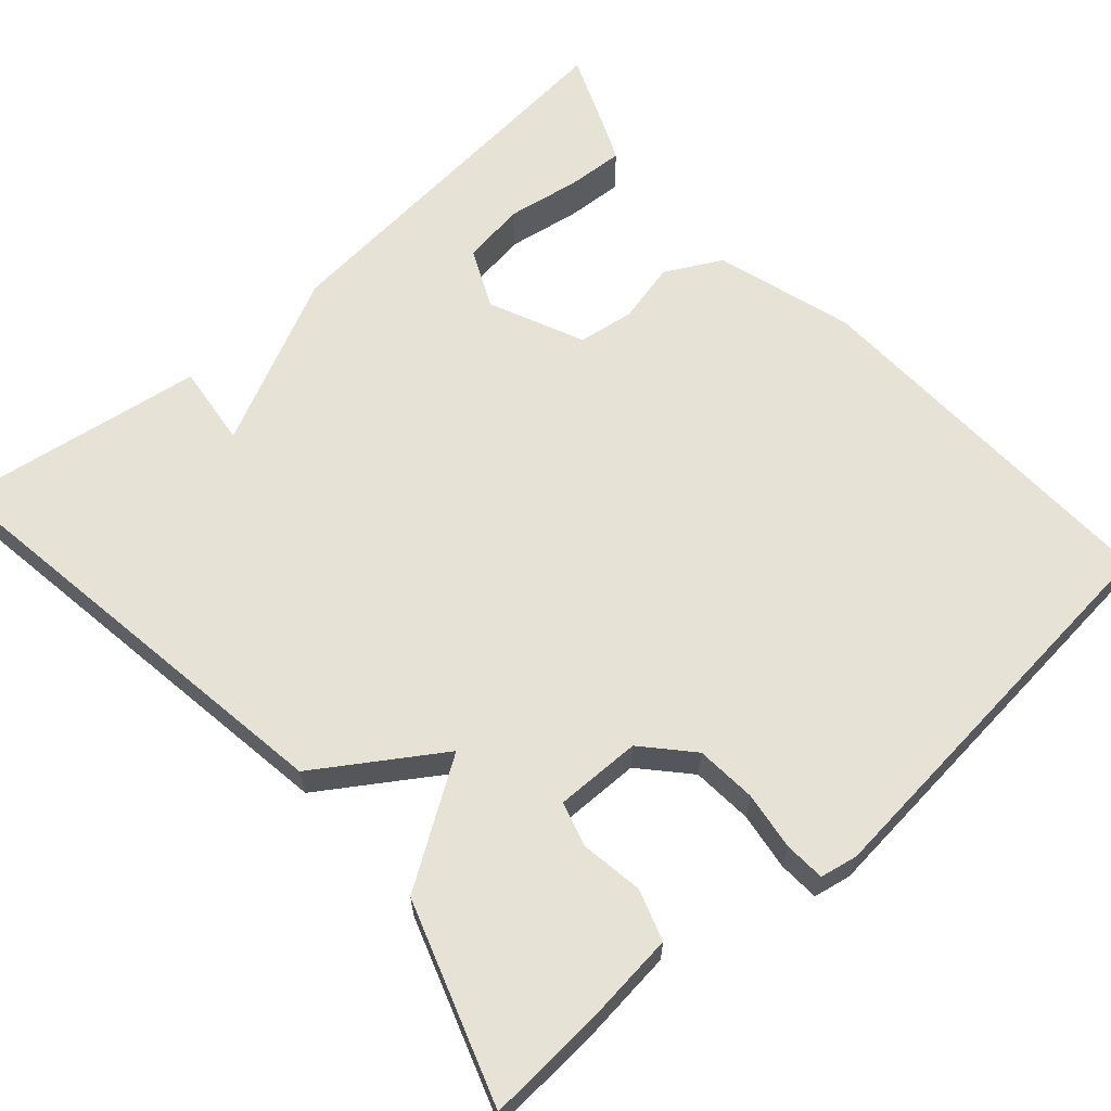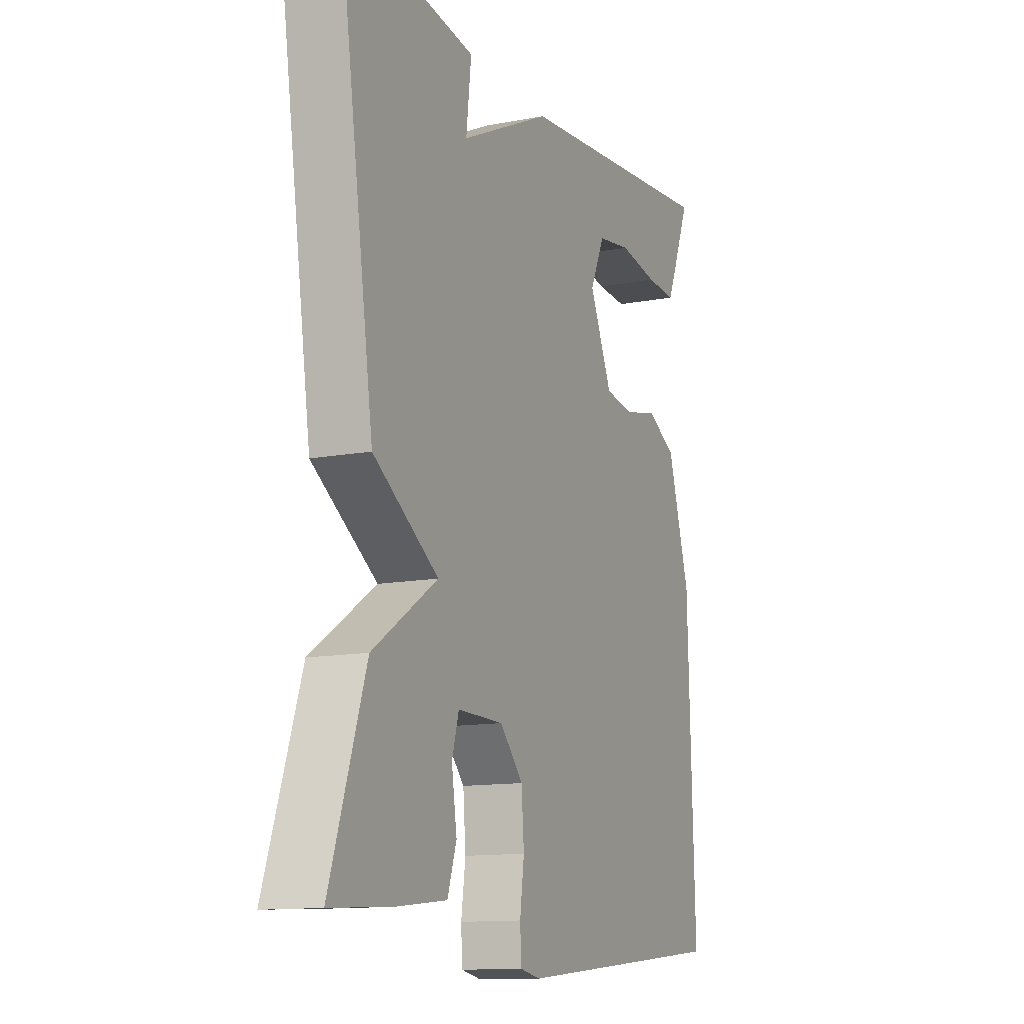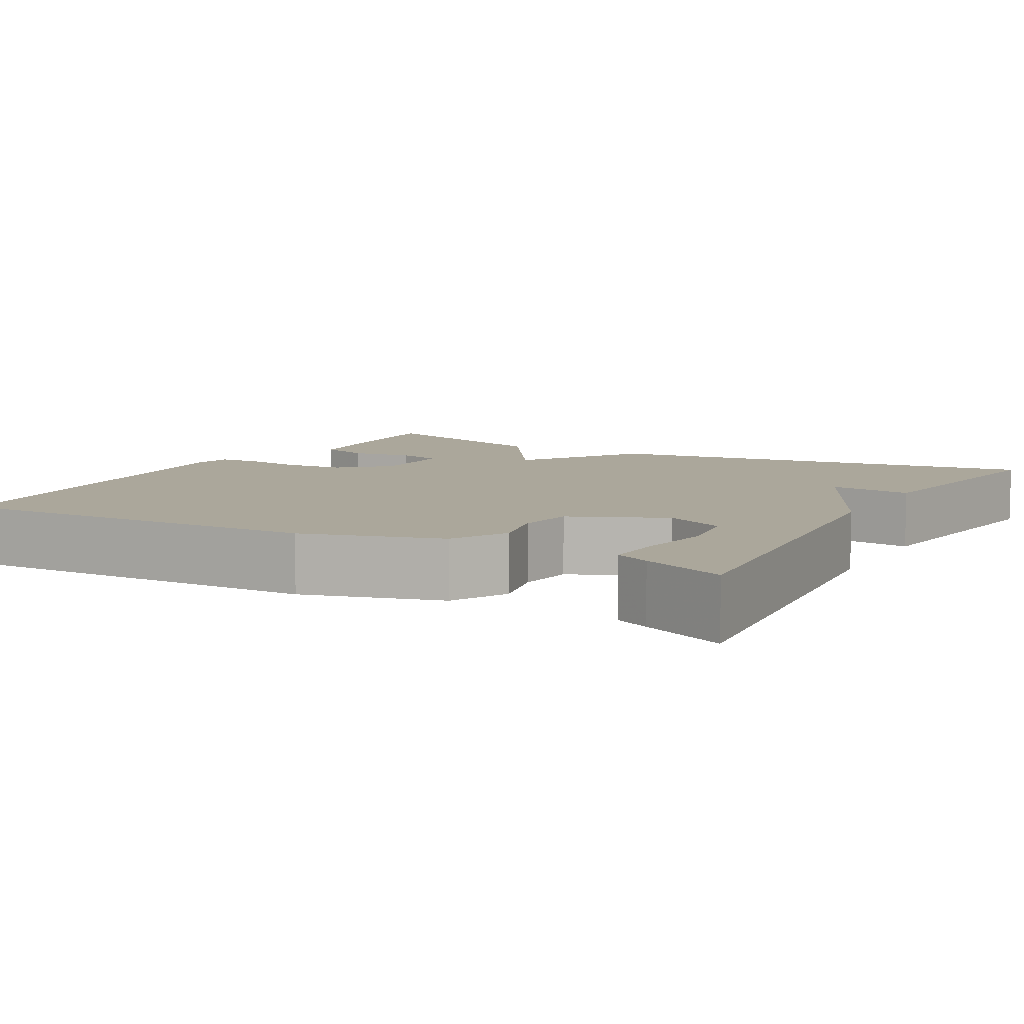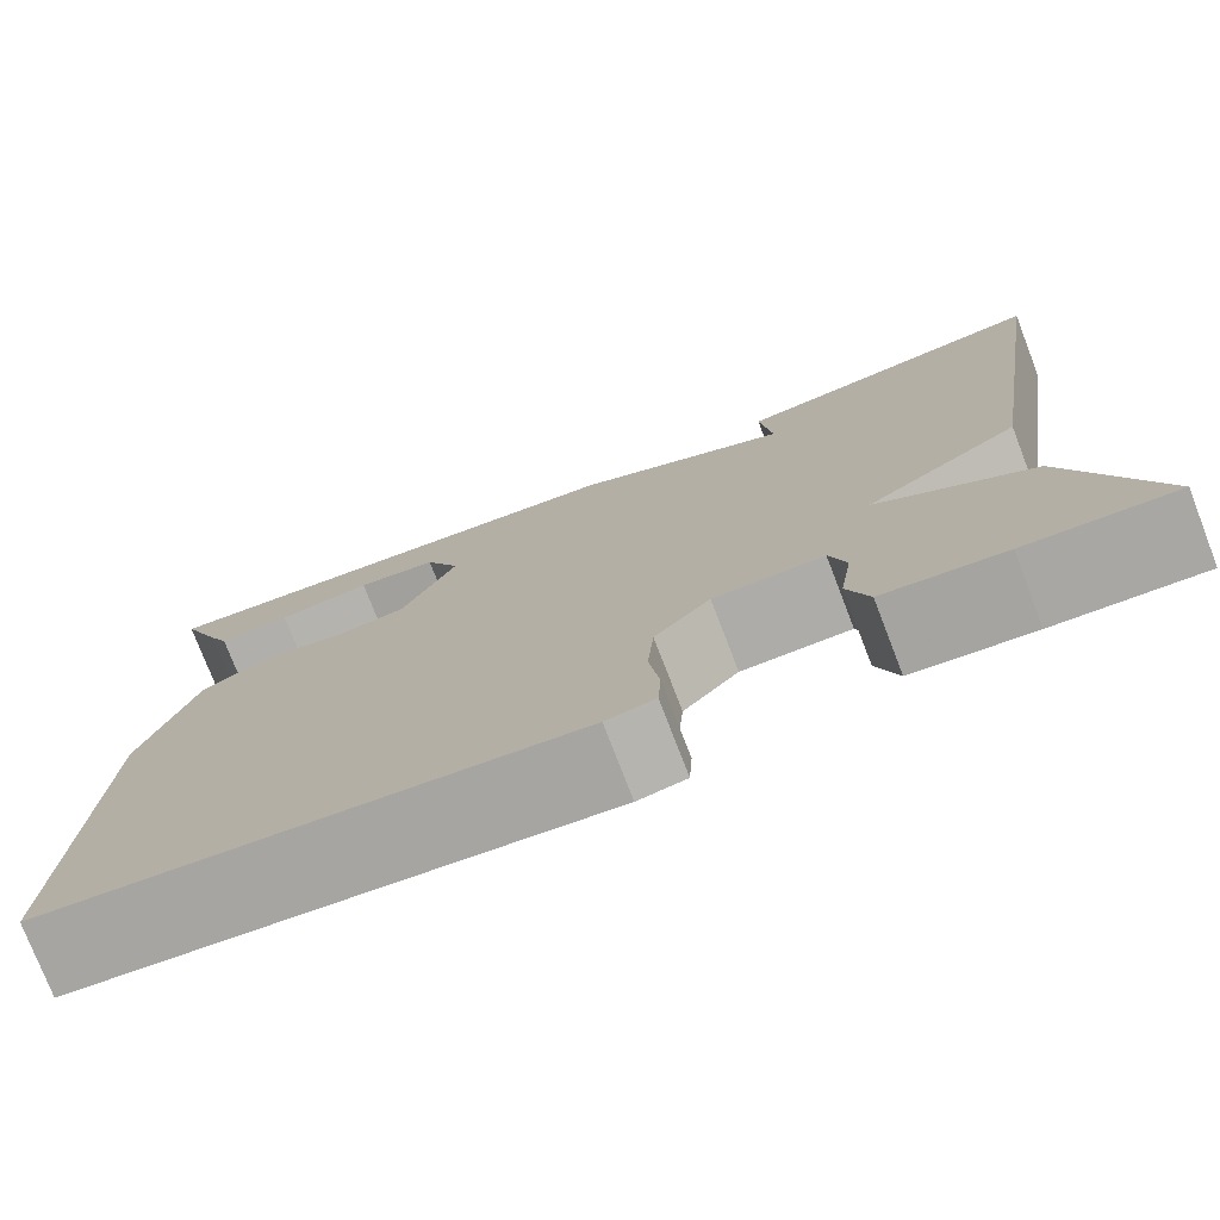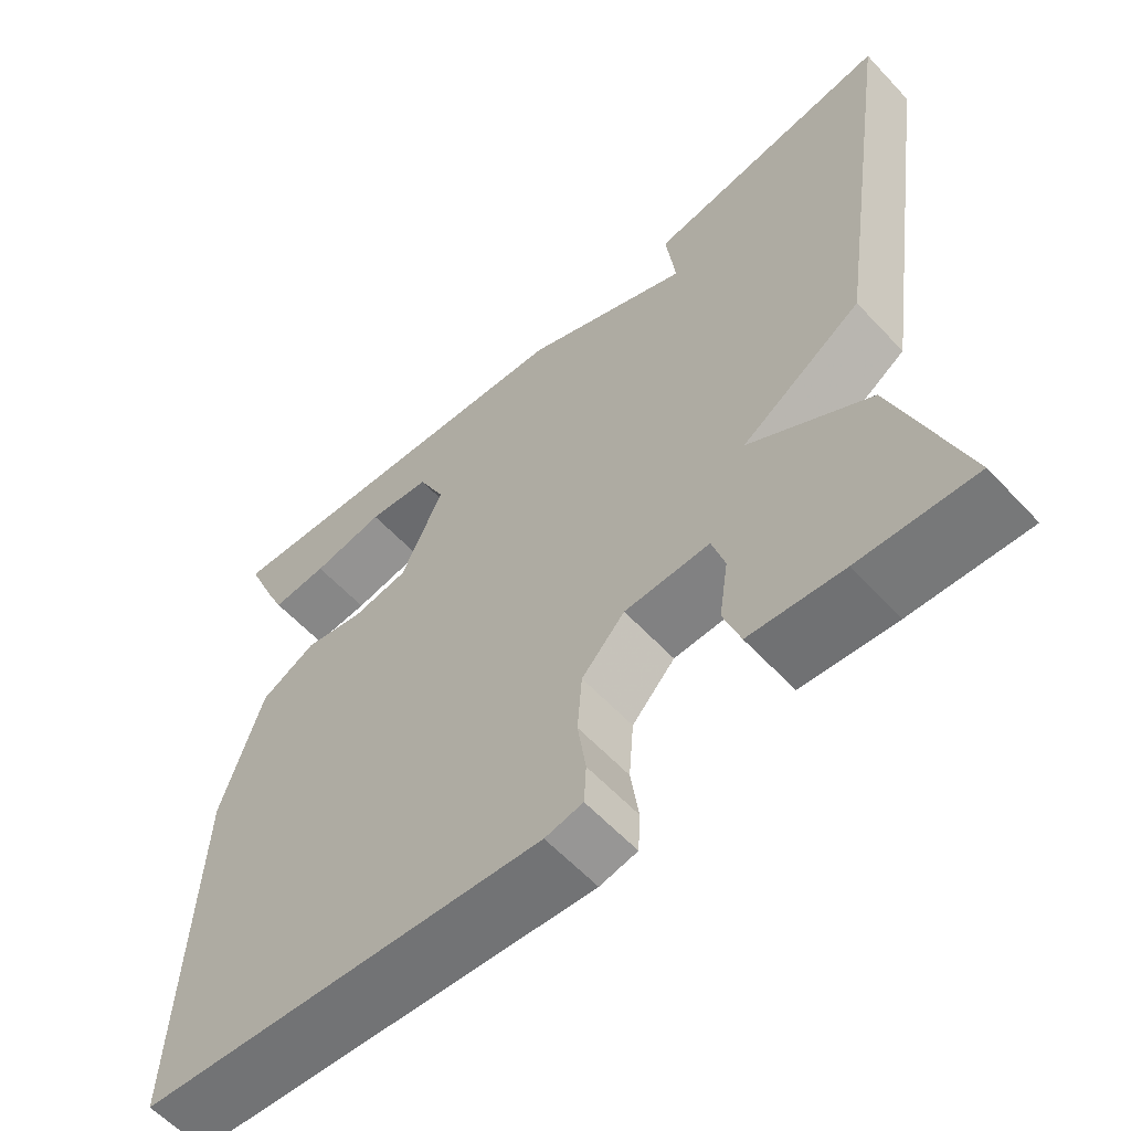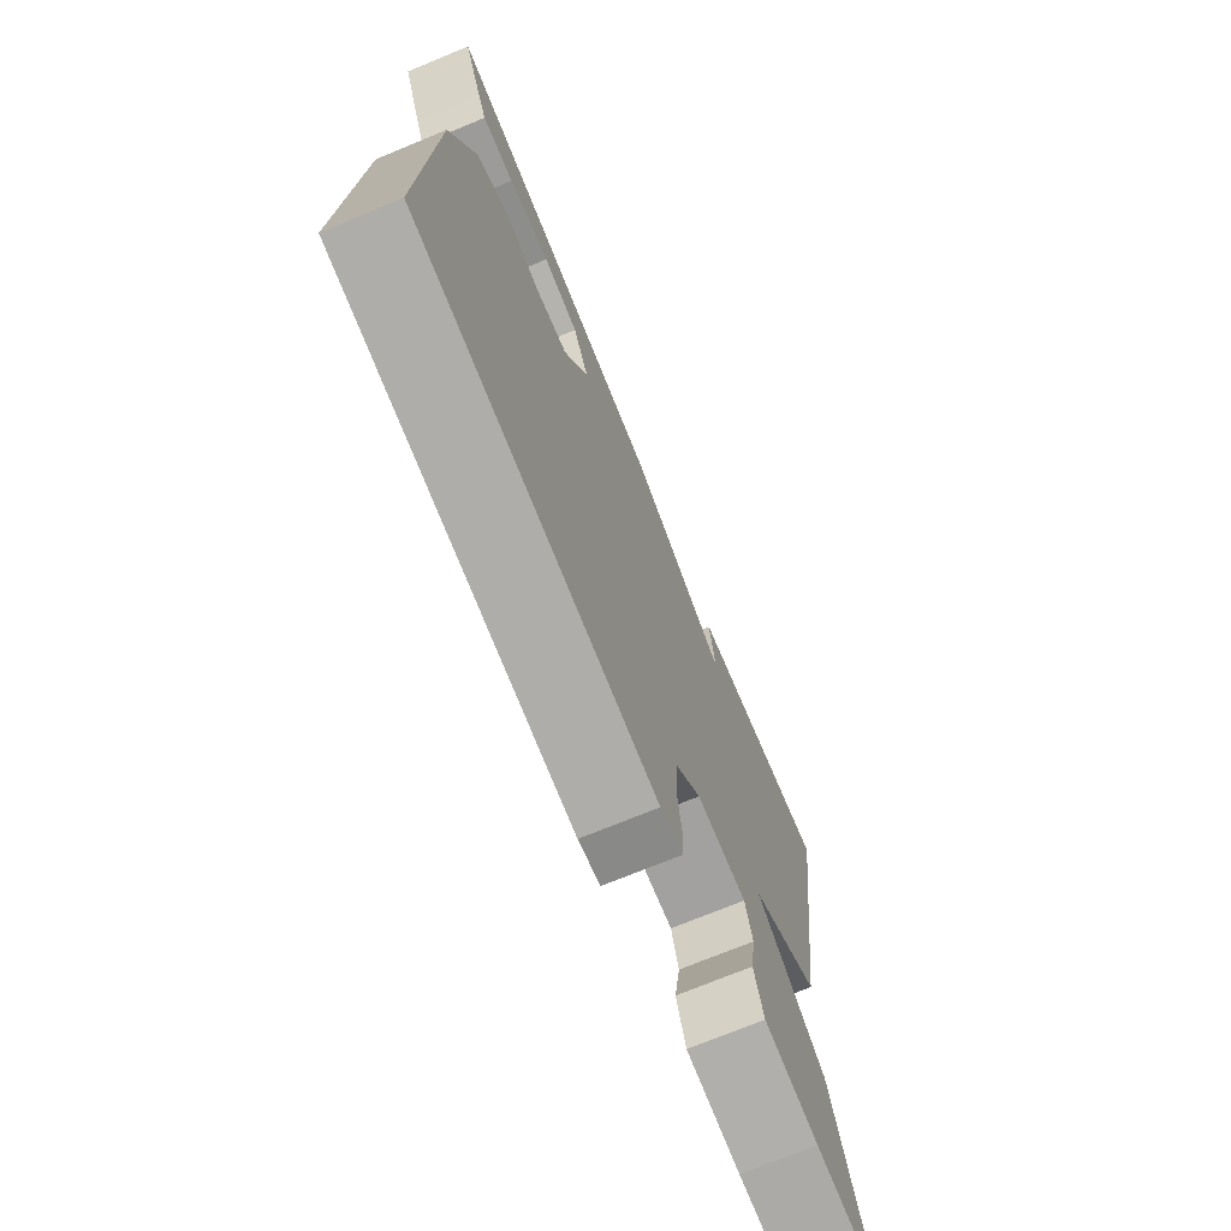
<metadata>
{"format":"obj","ext":"obj","renderer":"f3d","projection":"perspective","resolution":1024,"background":"white","views":[{"elev":63.4,"azim":138.7,"up":"+Y"},{"elev":-12.6,"azim":114.0,"up":"+Z"},{"elev":8.1,"azim":-60.4,"up":"+Y"},{"elev":-76.6,"azim":21.1,"up":"+Z"},{"elev":-60.1,"azim":42.8,"up":"+Z"},{"elev":-72.7,"azim":-67.6,"up":"+Z"}]}
</metadata>
<code>
v 0.5 0.07 0.5
v 0.417 0.07 -0.052
v 0.265 0.07 -0.152
v 0.417 0.07 -0.252
v 0.5 0.07 -0.5
v 0.356 0.07 -0.491
v 0.239 0.07 -0.478
v 0.218 0.07 -0.415
v 0.23 0.07 -0.337
v 0.214 0.07 -0.281
v 0.107 0.07 -0.282
v 0.053 0.07 -0.341
v 0.047 0.07 -0.417
v 0.057 0.07 -0.489
v 0.054 0.07 -0.54
v 0.007 0.07 -0.549
v -0.5 0.07 -0.5
v -0.484 0.07 -0.032
v -0.432 0.07 0.14
v -0.362 0.07 0.177
v -0.286 0.07 0.159
v -0.216 0.07 0.169
v -0.163 0.07 0.287
v -0.197 0.07 0.361
v -0.276 0.07 0.373
v -0.368 0.07 0.358
v -0.439 0.07 0.354
v -0.458 0.07 0.397
v -0.5 0.07 0.5
v -0.01 0.07 0.454
v 0.202 0.07 0.351
v 0.19 0.07 0.454
v 0.5 0 0.5
v 0.417 0 -0.052
v 0.265 0 -0.152
v 0.417 0 -0.252
v 0.5 0 -0.5
v 0.356 0 -0.491
v 0.239 0 -0.478
v 0.218 0 -0.415
v 0.23 0 -0.337
v 0.214 0 -0.281
v 0.107 0 -0.282
v 0.053 0 -0.341
v 0.047 0 -0.417
v 0.057 0 -0.489
v 0.054 0 -0.54
v 0.007 0 -0.549
v -0.5 0 -0.5
v -0.484 0 -0.032
v -0.432 0 0.14
v -0.362 0 0.177
v -0.286 0 0.159
v -0.216 0 0.169
v -0.163 0 0.287
v -0.197 0 0.361
v -0.276 0 0.373
v -0.368 0 0.358
v -0.439 0 0.354
v -0.458 0 0.397
v -0.5 0 0.5
v -0.01 0 0.454
v 0.202 0 0.351
v 0.19 0 0.454
f 1 2 3
f 32 1 3
f 31 32 3
f 30 31 3
f 28 29 30
f 27 28 30
f 26 27 30
f 25 26 30
f 24 25 30
f 23 24 30 3
f 22 23 3
f 21 22 3
f 19 20 21
f 18 19 21
f 17 18 21
f 16 17 21
f 15 16 21
f 14 15 21
f 13 14 21
f 12 13 21
f 11 12 21
f 21 3 4
f 11 21 4
f 10 11 4
f 4 5 6
f 10 4 6
f 9 10 6
f 6 7 8 9
f 35 34 33
f 35 33 64
f 35 64 63
f 35 63 62
f 62 61 60
f 62 60 59
f 62 59 58
f 62 58 57
f 62 57 56
f 35 62 56 55
f 35 55 54
f 35 54 53
f 53 52 51
f 53 51 50
f 53 50 49
f 53 49 48
f 53 48 47
f 53 47 46
f 53 46 45
f 53 45 44
f 53 44 43
f 36 35 53
f 36 53 43
f 36 43 42
f 38 37 36
f 38 36 42
f 38 42 41
f 41 40 39 38
f 1 33 34 2
f 2 34 35 3
f 3 35 36 4
f 4 36 37 5
f 5 37 38 6
f 6 38 39 7
f 7 39 40 8
f 8 40 41 9
f 9 41 42 10
f 10 42 43 11
f 11 43 44 12
f 12 44 45 13
f 13 45 46 14
f 14 46 47 15
f 15 47 48 16
f 16 48 49 17
f 17 49 50 18
f 18 50 51 19
f 19 51 52 20
f 20 52 53 21
f 21 53 54 22
f 22 54 55 23
f 23 55 56 24
f 24 56 57 25
f 25 57 58 26
f 26 58 59 27
f 27 59 60 28
f 28 60 61 29
f 29 61 62 30
f 30 62 63 31
f 31 63 64 32
f 32 64 33 1

</code>
